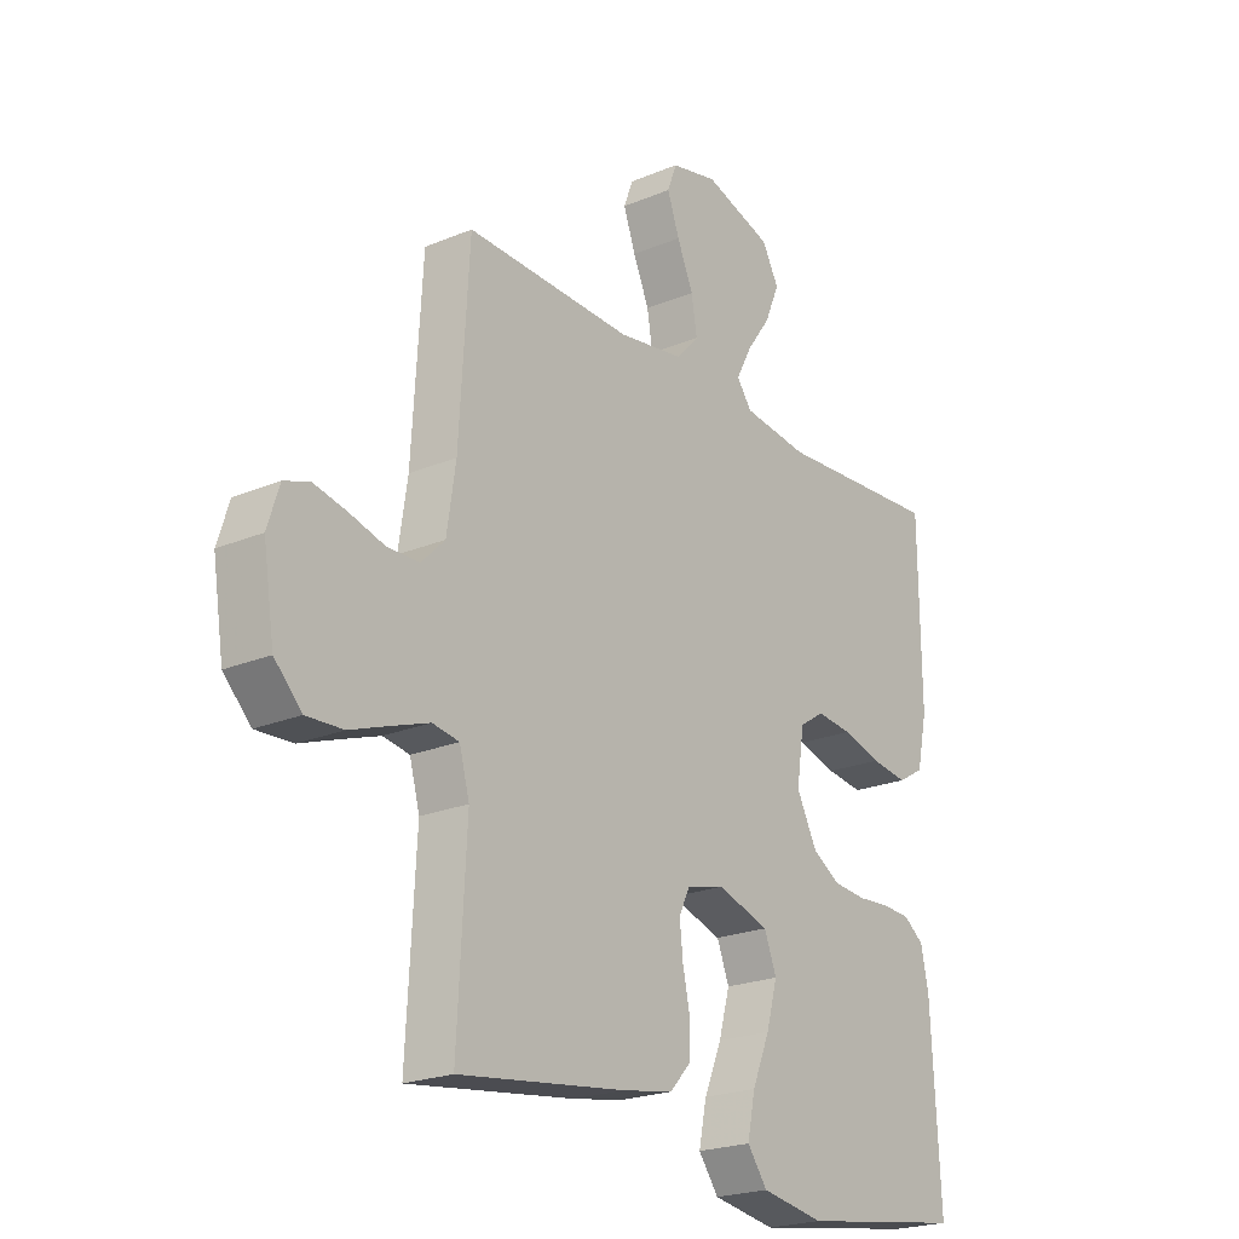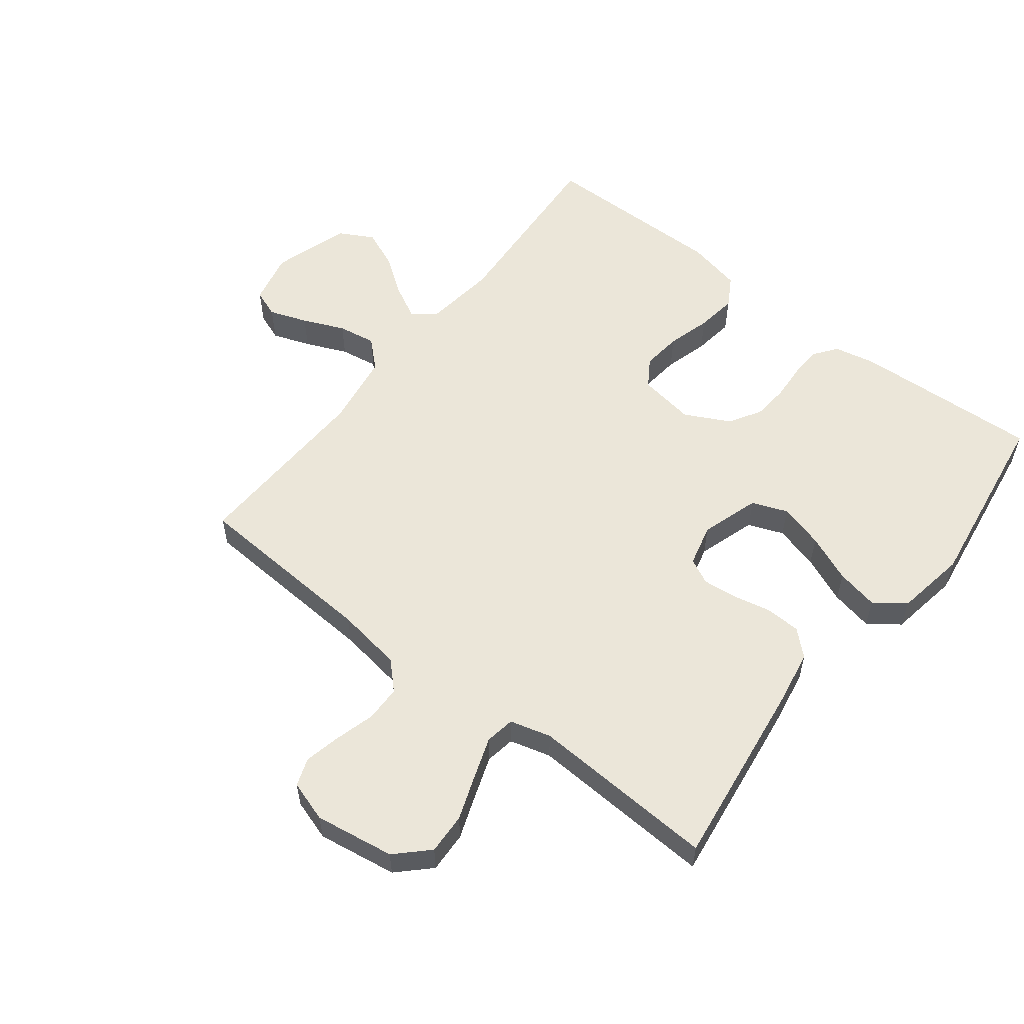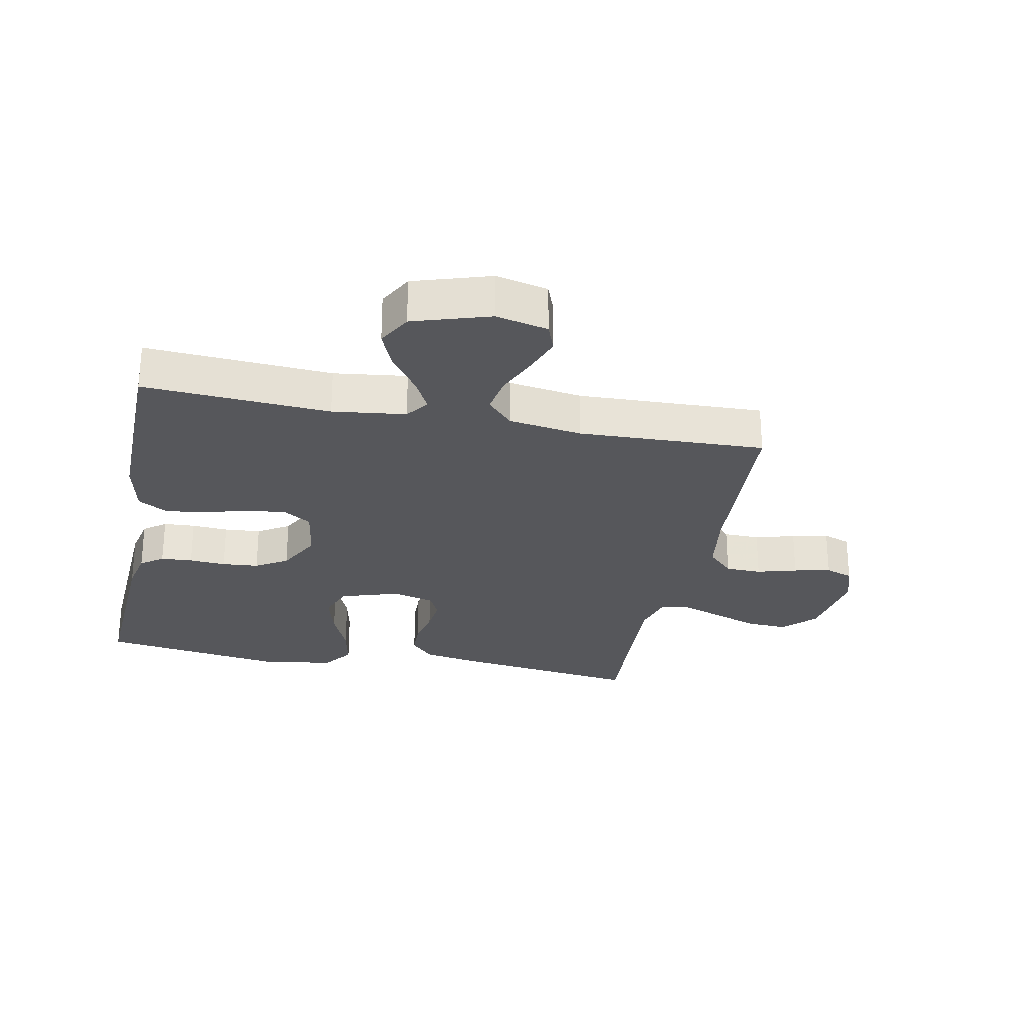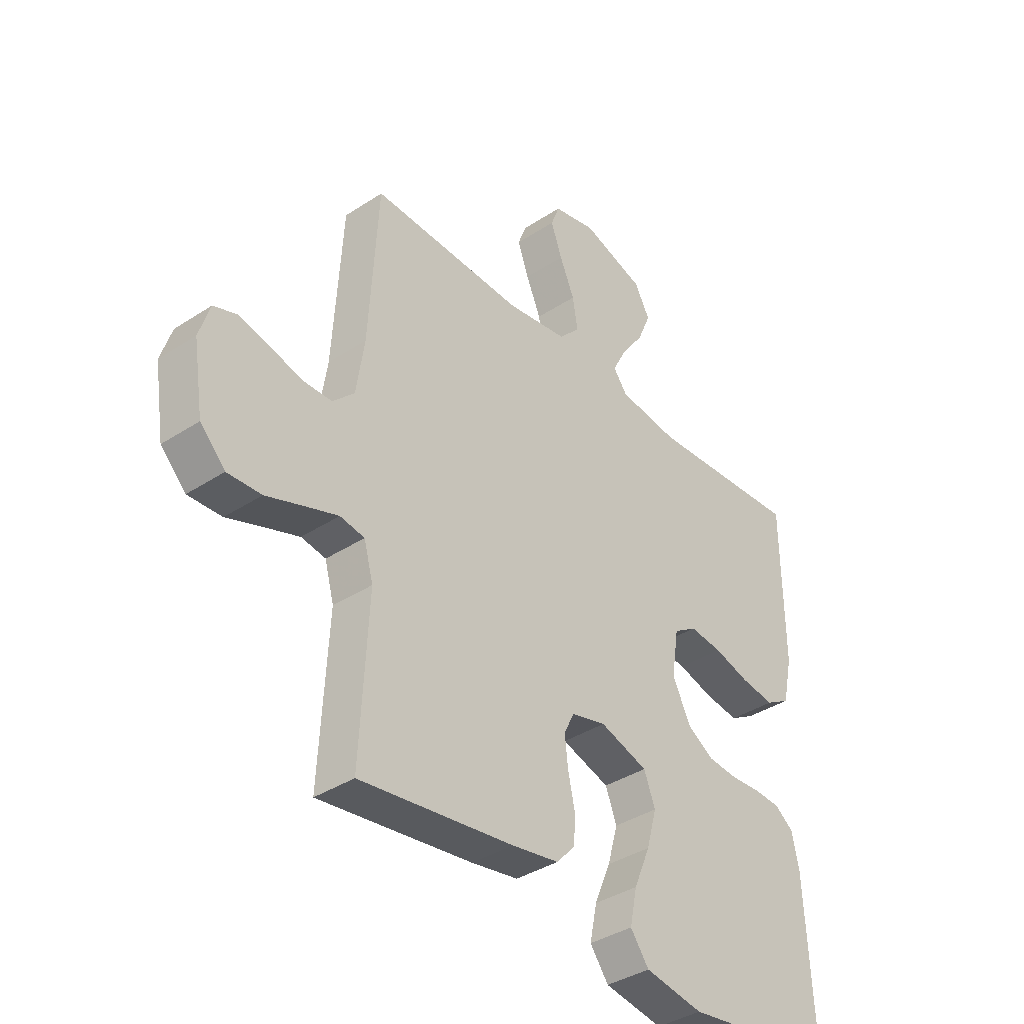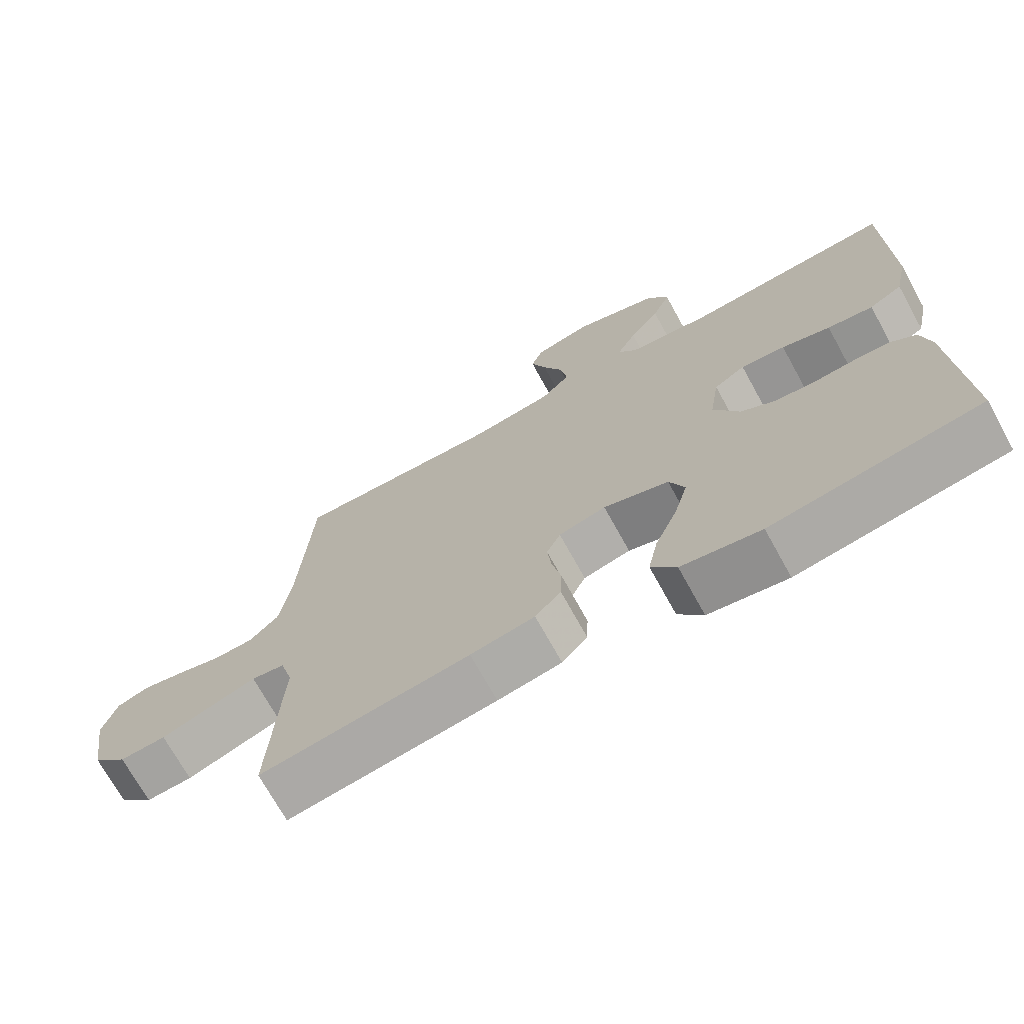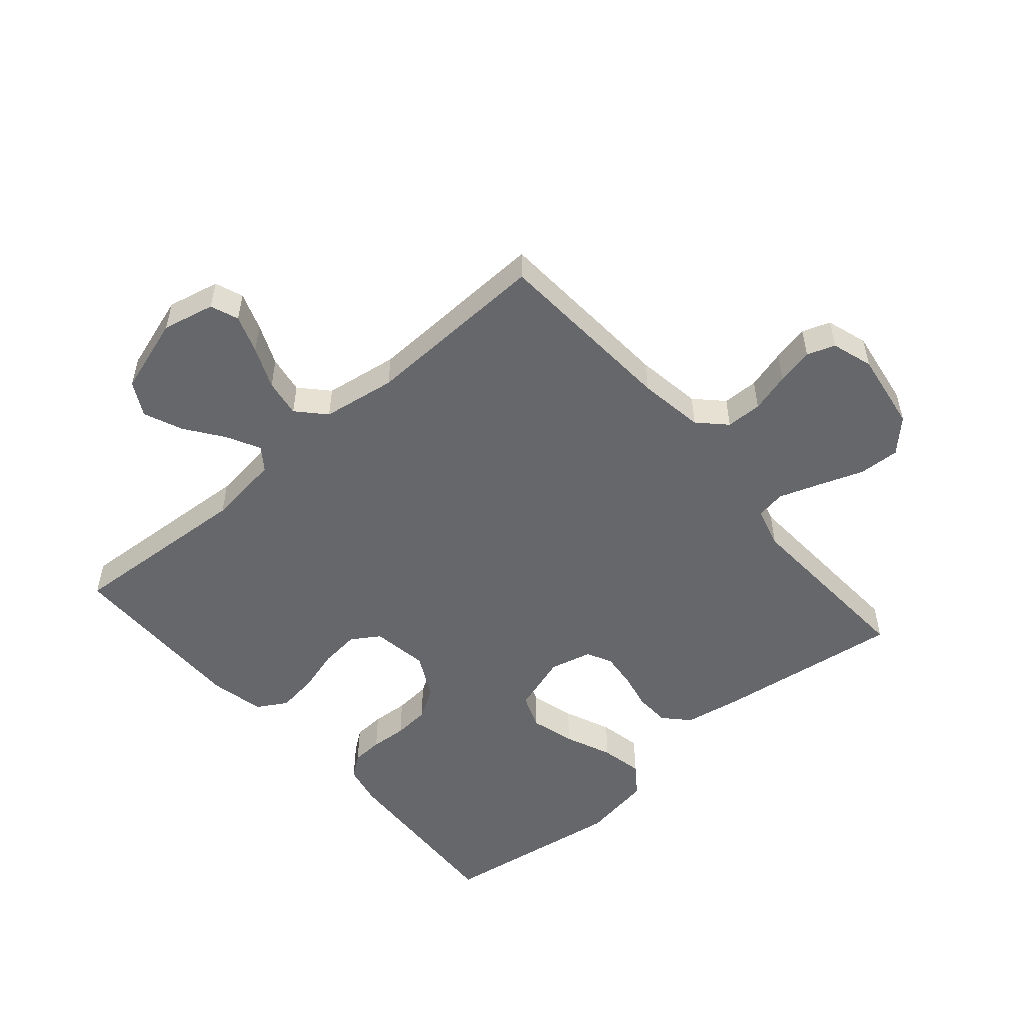
<metadata>
{"format":"obj","ext":"obj","renderer":"f3d","projection":"perspective","resolution":1024,"background":"white","views":[{"elev":-22.1,"azim":126.1,"up":"+Z"},{"elev":56.5,"azim":127.9,"up":"+Y"},{"elev":-27.1,"azim":-11.3,"up":"+Y"},{"elev":-37.8,"azim":129.9,"up":"+Z"},{"elev":-71.5,"azim":-151.1,"up":"+Z"},{"elev":-52.2,"azim":40.8,"up":"+Y"}]}
</metadata>
<code>
v 0.5 0.07 0.5
v 0.518 0.07 0.2
v 0.534 0.07 0.094
v 0.576 0.07 0.052
v 0.634 0.07 0.051
v 0.698 0.07 0.069
v 0.757 0.07 0.082
v 0.802 0.07 0.066
v 0.823 0.07 0
v 0.803 0.07 -0.128
v 0.754 0.07 -0.178
v 0.688 0.07 -0.175
v 0.616 0.07 -0.149
v 0.55 0.07 -0.126
v 0.502 0.07 -0.134
v 0.484 0.07 -0.2
v 0.5 0.07 -0.5
v 0.2 0.07 -0.46
v 0.108 0.07 -0.444
v 0.071 0.07 -0.404
v 0.069 0.07 -0.348
v 0.082 0.07 -0.287
v 0.088 0.07 -0.231
v 0.068 0.07 -0.19
v 0 0.07 -0.173
v -0.094 0.07 -0.203
v -0.116 0.07 -0.26
v -0.096 0.07 -0.332
v -0.064 0.07 -0.408
v -0.05 0.07 -0.476
v -0.086 0.07 -0.525
v -0.2 0.07 -0.544
v -0.5 0.07 -0.5
v -0.484 0.07 -0.2
v -0.47 0.07 -0.134
v -0.434 0.07 -0.107
v -0.383 0.07 -0.104
v -0.324 0.07 -0.108
v -0.265 0.07 -0.103
v -0.214 0.07 -0.072
v -0.177 0.07 0
v -0.191 0.07 0.091
v -0.236 0.07 0.12
v -0.3 0.07 0.113
v -0.37 0.07 0.093
v -0.436 0.07 0.084
v -0.484 0.07 0.112
v -0.503 0.07 0.2
v -0.5 0.07 0.5
v -0.2 0.07 0.481
v -0.082 0.07 0.496
v -0.055 0.07 0.533
v -0.083 0.07 0.587
v -0.127 0.07 0.648
v -0.153 0.07 0.71
v -0.123 0.07 0.765
v 0 0.07 0.804
v 0.084 0.07 0.785
v 0.101 0.07 0.74
v 0.079 0.07 0.679
v 0.05 0.07 0.612
v 0.04 0.07 0.551
v 0.081 0.07 0.507
v 0.2 0.07 0.489
v 0.5 0 0.5
v 0.518 0 0.2
v 0.534 0 0.094
v 0.576 0 0.052
v 0.634 0 0.051
v 0.698 0 0.069
v 0.757 0 0.082
v 0.802 0 0.066
v 0.823 0 0
v 0.803 0 -0.128
v 0.754 0 -0.178
v 0.688 0 -0.175
v 0.616 0 -0.149
v 0.55 0 -0.126
v 0.502 0 -0.134
v 0.484 0 -0.2
v 0.5 0 -0.5
v 0.2 0 -0.46
v 0.108 0 -0.444
v 0.071 0 -0.404
v 0.069 0 -0.348
v 0.082 0 -0.287
v 0.088 0 -0.231
v 0.068 0 -0.19
v 0 0 -0.173
v -0.094 0 -0.203
v -0.116 0 -0.26
v -0.096 0 -0.332
v -0.064 0 -0.408
v -0.05 0 -0.476
v -0.086 0 -0.525
v -0.2 0 -0.544
v -0.5 0 -0.5
v -0.484 0 -0.2
v -0.47 0 -0.134
v -0.434 0 -0.107
v -0.383 0 -0.104
v -0.324 0 -0.108
v -0.265 0 -0.103
v -0.214 0 -0.072
v -0.177 0 0
v -0.191 0 0.091
v -0.236 0 0.12
v -0.3 0 0.113
v -0.37 0 0.093
v -0.436 0 0.084
v -0.484 0 0.112
v -0.503 0 0.2
v -0.5 0 0.5
v -0.2 0 0.481
v -0.082 0 0.496
v -0.055 0 0.533
v -0.083 0 0.587
v -0.127 0 0.648
v -0.153 0 0.71
v -0.123 0 0.765
v 0 0 0.804
v 0.084 0 0.785
v 0.101 0 0.74
v 0.079 0 0.679
v 0.05 0 0.612
v 0.04 0 0.551
v 0.081 0 0.507
v 0.2 0 0.489
f 59 60 61
f 58 59 61
f 57 58 61
f 56 57 61
f 55 56 61
f 54 55 61
f 53 54 61
f 52 53 61 62
f 51 52 62 63
f 48 49 50
f 47 48 50
f 46 47 50
f 45 46 50
f 44 45 50
f 51 63 64
f 50 51 64
f 44 50 64
f 43 44 64
f 36 37 38
f 35 36 38
f 34 35 38
f 33 34 38
f 32 33 38
f 31 32 38
f 30 31 38
f 29 30 38
f 28 29 38
f 27 28 38 39
f 26 27 39 40
f 20 21 22
f 19 20 22
f 18 19 22
f 17 18 22
f 16 17 22
f 15 16 22 23
f 11 12 13
f 10 11 13
f 9 10 13
f 8 9 13
f 7 8 13
f 6 7 13
f 5 6 13
f 4 5 13 14
f 3 4 14 15
f 64 1 2
f 43 64 2
f 42 43 2
f 25 26 40 41
f 2 3 15
f 42 2 15
f 41 42 15
f 25 41 15
f 24 25 15
f 15 23 24
f 125 124 123
f 125 123 122
f 125 122 121
f 125 121 120
f 125 120 119
f 125 119 118
f 125 118 117
f 126 125 117 116
f 127 126 116 115
f 114 113 112
f 114 112 111
f 114 111 110
f 114 110 109
f 114 109 108
f 128 127 115
f 128 115 114
f 128 114 108
f 128 108 107
f 102 101 100
f 102 100 99
f 102 99 98
f 102 98 97
f 102 97 96
f 102 96 95
f 102 95 94
f 102 94 93
f 102 93 92
f 103 102 92 91
f 104 103 91 90
f 86 85 84
f 86 84 83
f 86 83 82
f 86 82 81
f 86 81 80
f 87 86 80 79
f 77 76 75
f 77 75 74
f 77 74 73
f 77 73 72
f 77 72 71
f 77 71 70
f 77 70 69
f 78 77 69 68
f 79 78 68 67
f 66 65 128
f 66 128 107
f 66 107 106
f 105 104 90 89
f 79 67 66
f 79 66 106
f 79 106 105
f 79 105 89
f 79 89 88
f 88 87 79
f 1 65 66 2
f 2 66 67 3
f 3 67 68 4
f 4 68 69 5
f 5 69 70 6
f 6 70 71 7
f 7 71 72 8
f 8 72 73 9
f 9 73 74 10
f 10 74 75 11
f 11 75 76 12
f 12 76 77 13
f 13 77 78 14
f 14 78 79 15
f 15 79 80 16
f 16 80 81 17
f 17 81 82 18
f 18 82 83 19
f 19 83 84 20
f 20 84 85 21
f 21 85 86 22
f 22 86 87 23
f 23 87 88 24
f 24 88 89 25
f 25 89 90 26
f 26 90 91 27
f 27 91 92 28
f 28 92 93 29
f 29 93 94 30
f 30 94 95 31
f 31 95 96 32
f 32 96 97 33
f 33 97 98 34
f 34 98 99 35
f 35 99 100 36
f 36 100 101 37
f 37 101 102 38
f 38 102 103 39
f 39 103 104 40
f 40 104 105 41
f 41 105 106 42
f 42 106 107 43
f 43 107 108 44
f 44 108 109 45
f 45 109 110 46
f 46 110 111 47
f 47 111 112 48
f 48 112 113 49
f 49 113 114 50
f 50 114 115 51
f 51 115 116 52
f 52 116 117 53
f 53 117 118 54
f 54 118 119 55
f 55 119 120 56
f 56 120 121 57
f 57 121 122 58
f 58 122 123 59
f 59 123 124 60
f 60 124 125 61
f 61 125 126 62
f 62 126 127 63
f 63 127 128 64
f 64 128 65 1

</code>
